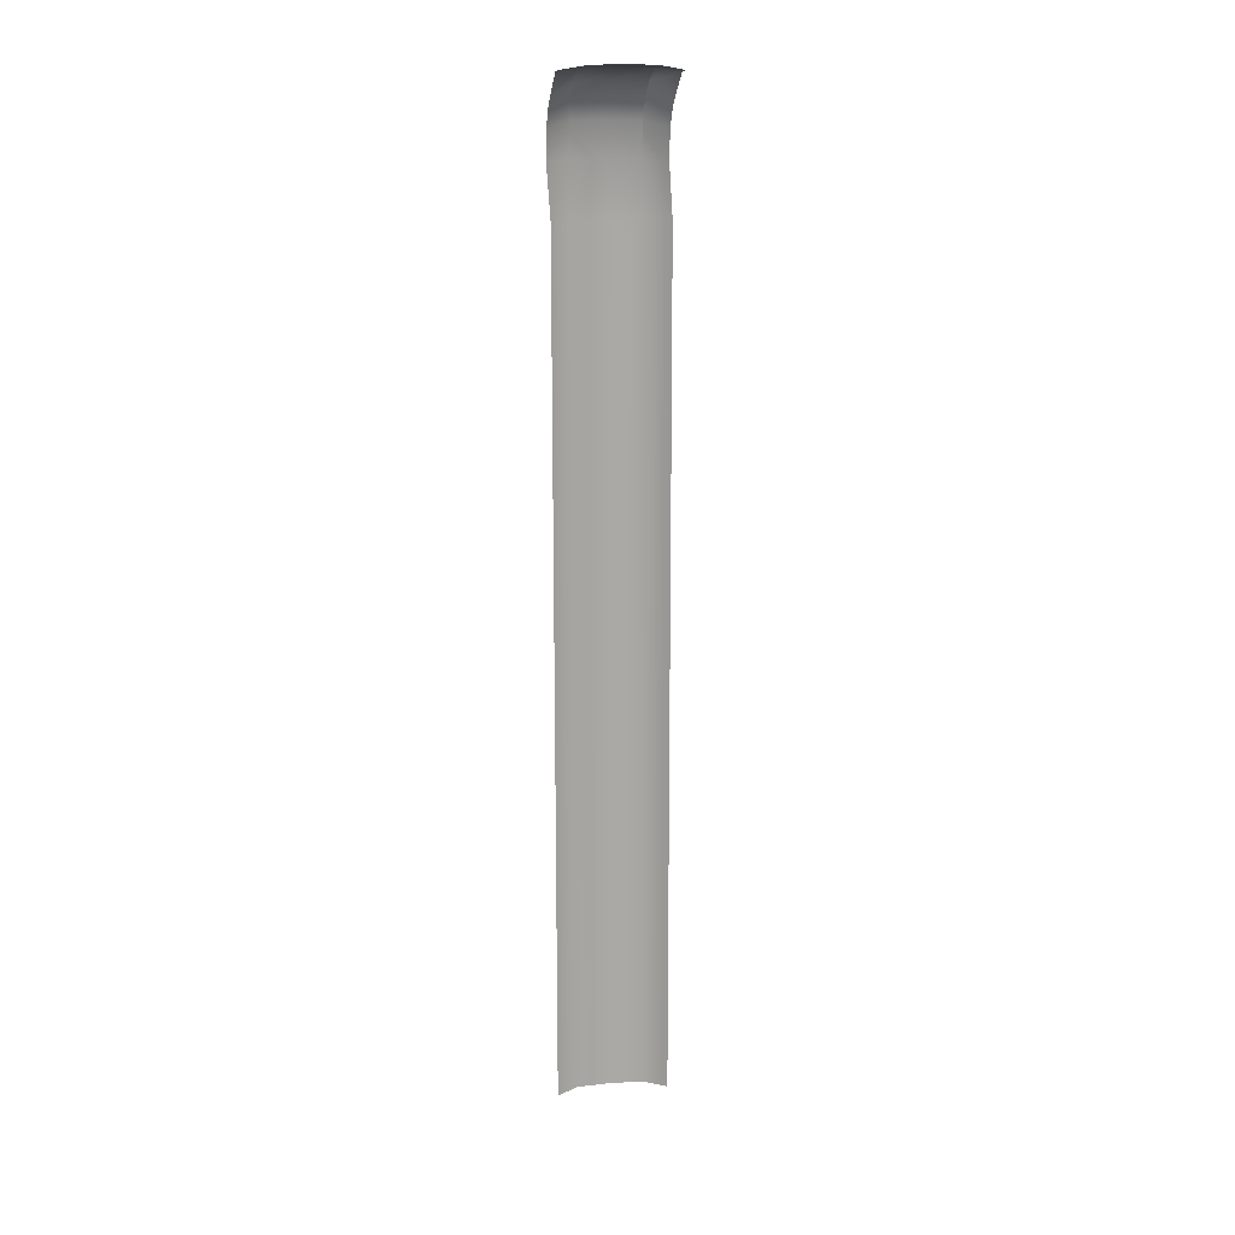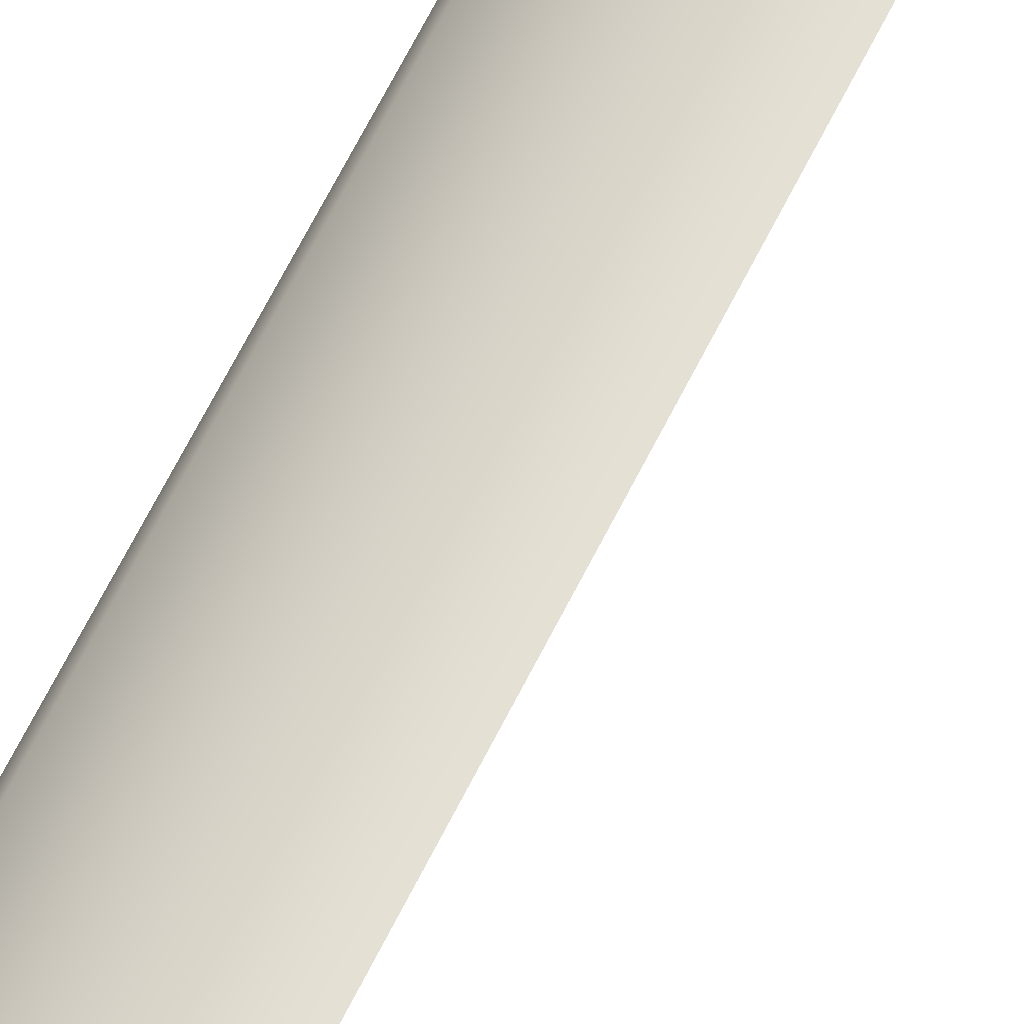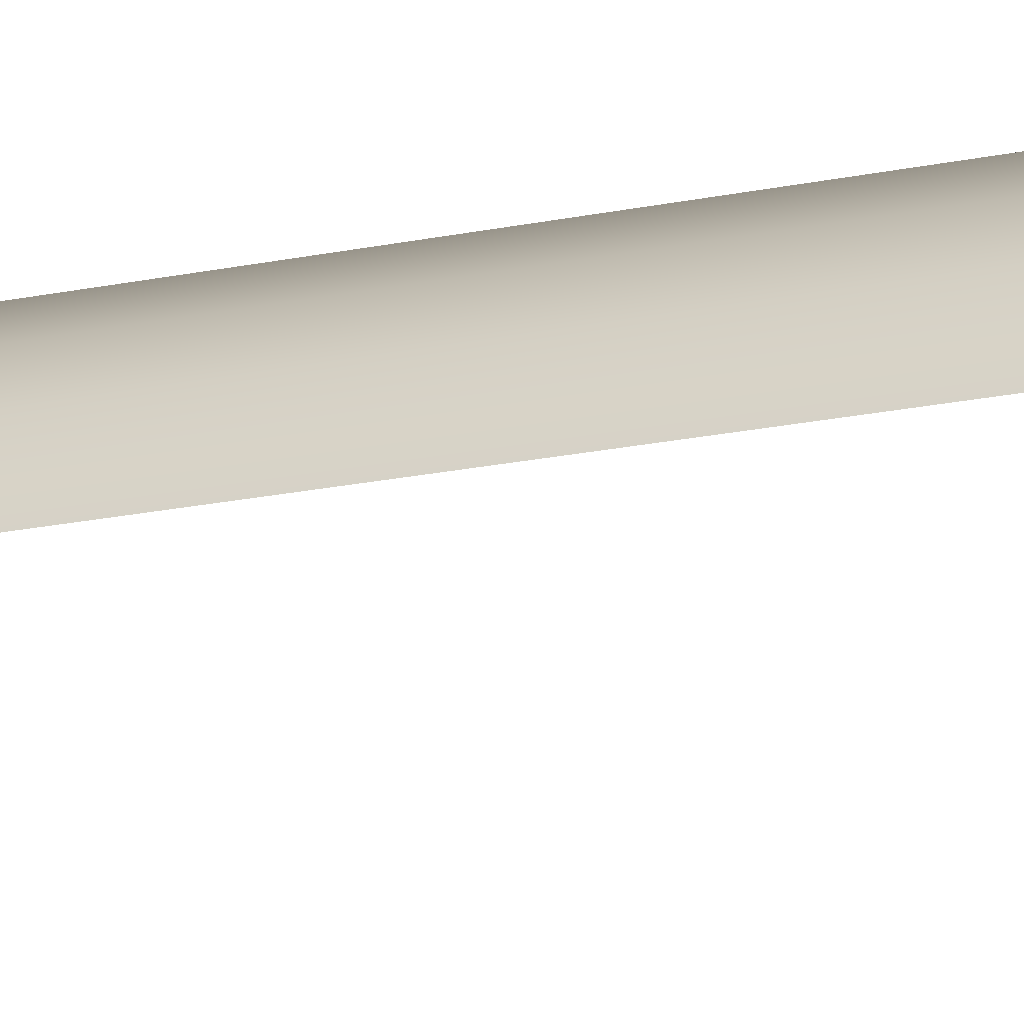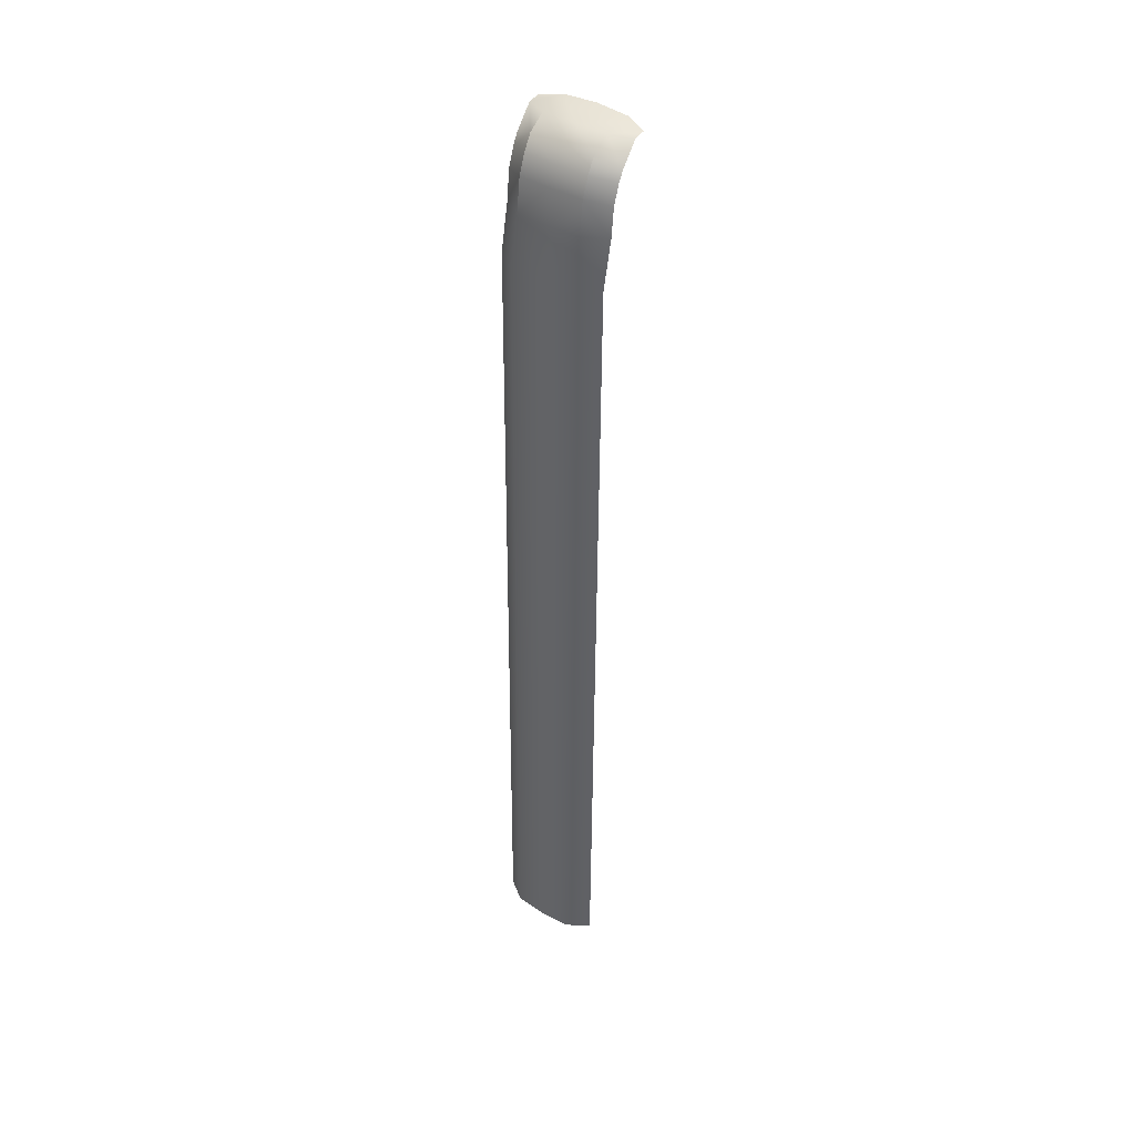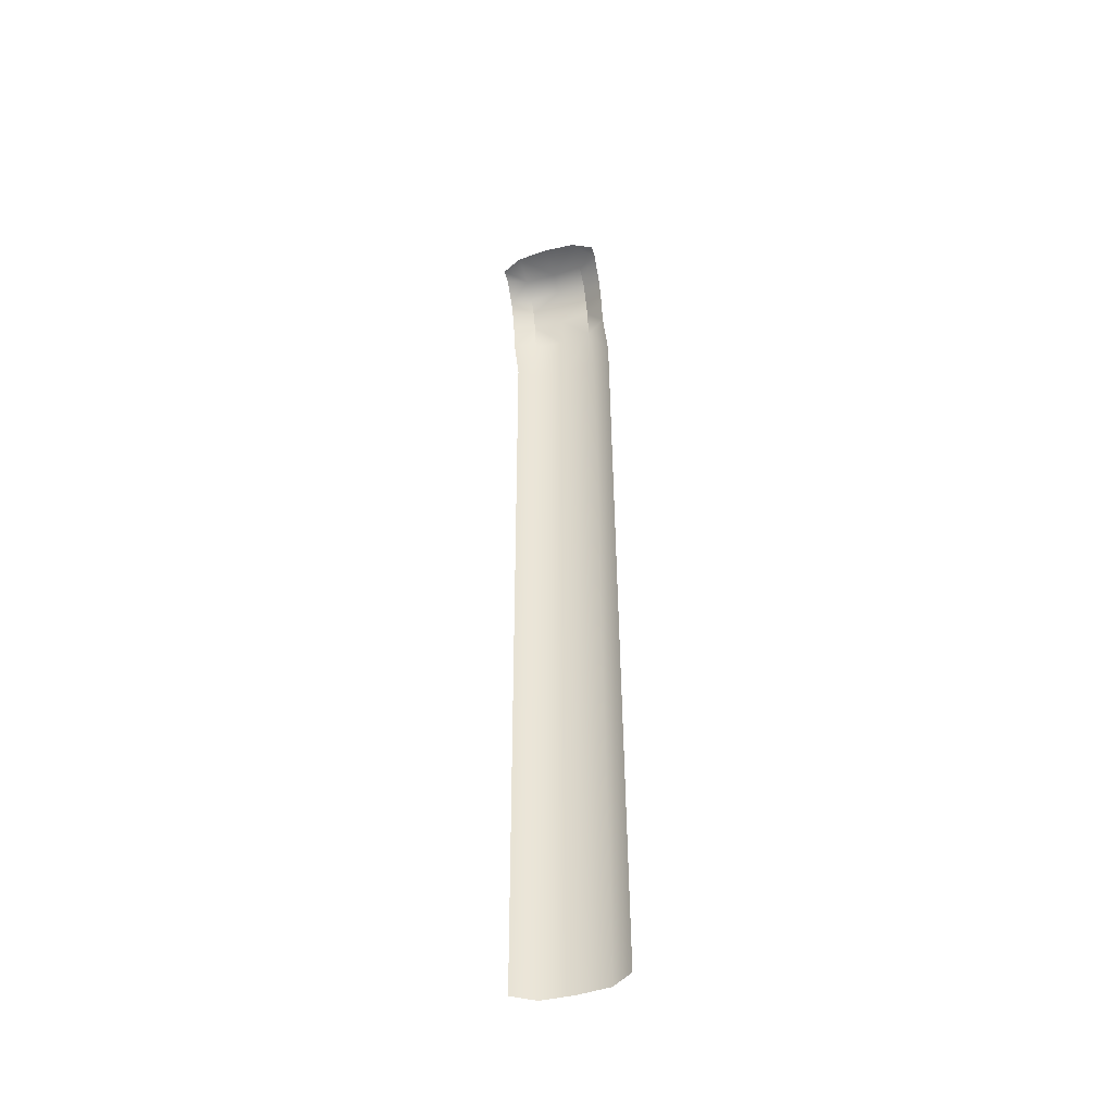
<metadata>
{"format":"obj","ext":"obj","renderer":"f3d","projection":"perspective","resolution":1024,"background":"white","views":[{"elev":14.3,"azim":-153.1,"up":"+Y"},{"elev":64.6,"azim":-153.4,"up":"+Z"},{"elev":-17.4,"azim":115.7,"up":"+Z"},{"elev":40.8,"azim":73.4,"up":"+Y"},{"elev":-46.6,"azim":-124.3,"up":"+Y"}]}
</metadata>
<code>
g default
v 50.95 -176.2 67.64
v 55.51 -176.2 67.4
v 64.52 -176.2 60.55
v 65.97 -176.2 56.22
v 50.45 -30.8 66.53
v 55.02 -30.8 66.29
v 64.03 -30.8 59.44
v 65.48 -30.8 55.11
v 50.58 -21.86 65.49
v 55.14 -21.62 65.24
v 64.15 -21.62 58.39
v 65.61 -21.86 54.07
v 44.83 -8.554 58.99
v 46.96 -7.937 55.56
v 55.97 -7.937 48.71
v 59.85 -8.554 47.58
v 60.23 -176.2 64.26
v 59.74 -30.8 63.15
v 59.86 -21.59 62.1
v 51.34 -7.64 51.97
v 48.51 -12.03 63.2
v 46.25 -8.717 60.67
v 50.43 -8.36 59.85
v 52.58 -10.21 62.36
v 57.23 -9.943 59.13
v 55.1 -8.1 56.63
v 61.59 -10.19 55.5
v 59.45 -8.36 53
v 61.33 -8.724 49.32
v 63.53 -12.04 51.79
v 50.26 -16.8 65.06
v 49.34 -13.66 64.05
v 54.71 -15.8 64.68
v 53.8 -12.66 63.65
v 59.42 -15.66 61.52
v 58.51 -12.53 60.49
v 63.72 -15.8 57.83
v 62.81 -12.67 56.8
v 64.36 -13.67 52.64
v 65.28 -16.82 53.64
g Fall_1
f 6 5 1 2
f 17 18 6 2
f 4 8 7 3
f 10 9 5 6
f 18 19 10 6
f 8 12 11 7
f 3 7 18 17
f 7 11 19 18
f 22 21 24 23
f 23 24 25 26
f 26 25 27 28
f 28 27 30 29
f 14 13 22 23
f 14 23 26 20
f 16 15 28 29
f 15 20 26 28
f 32 31 33 34
f 34 33 35 36
f 36 35 37 38
f 38 37 40 39
f 33 31 9 10
f 35 33 10 19
f 37 11 12 40
f 37 35 19 11
f 24 21 32 34
f 36 25 24 34
f 38 39 30 27
f 38 27 25 36

</code>
